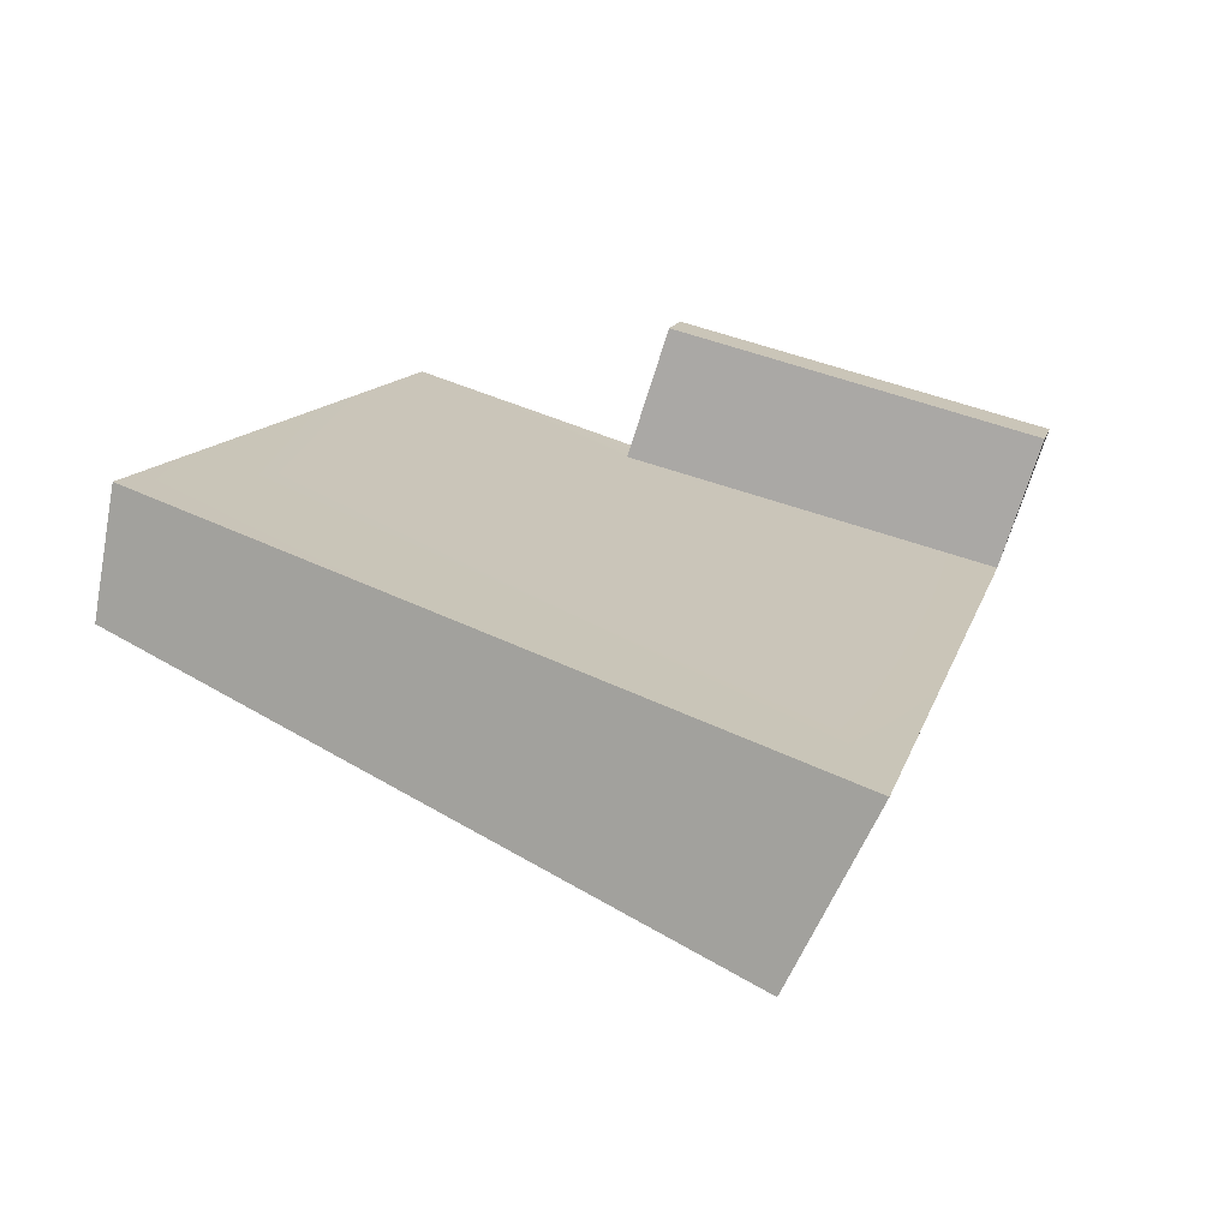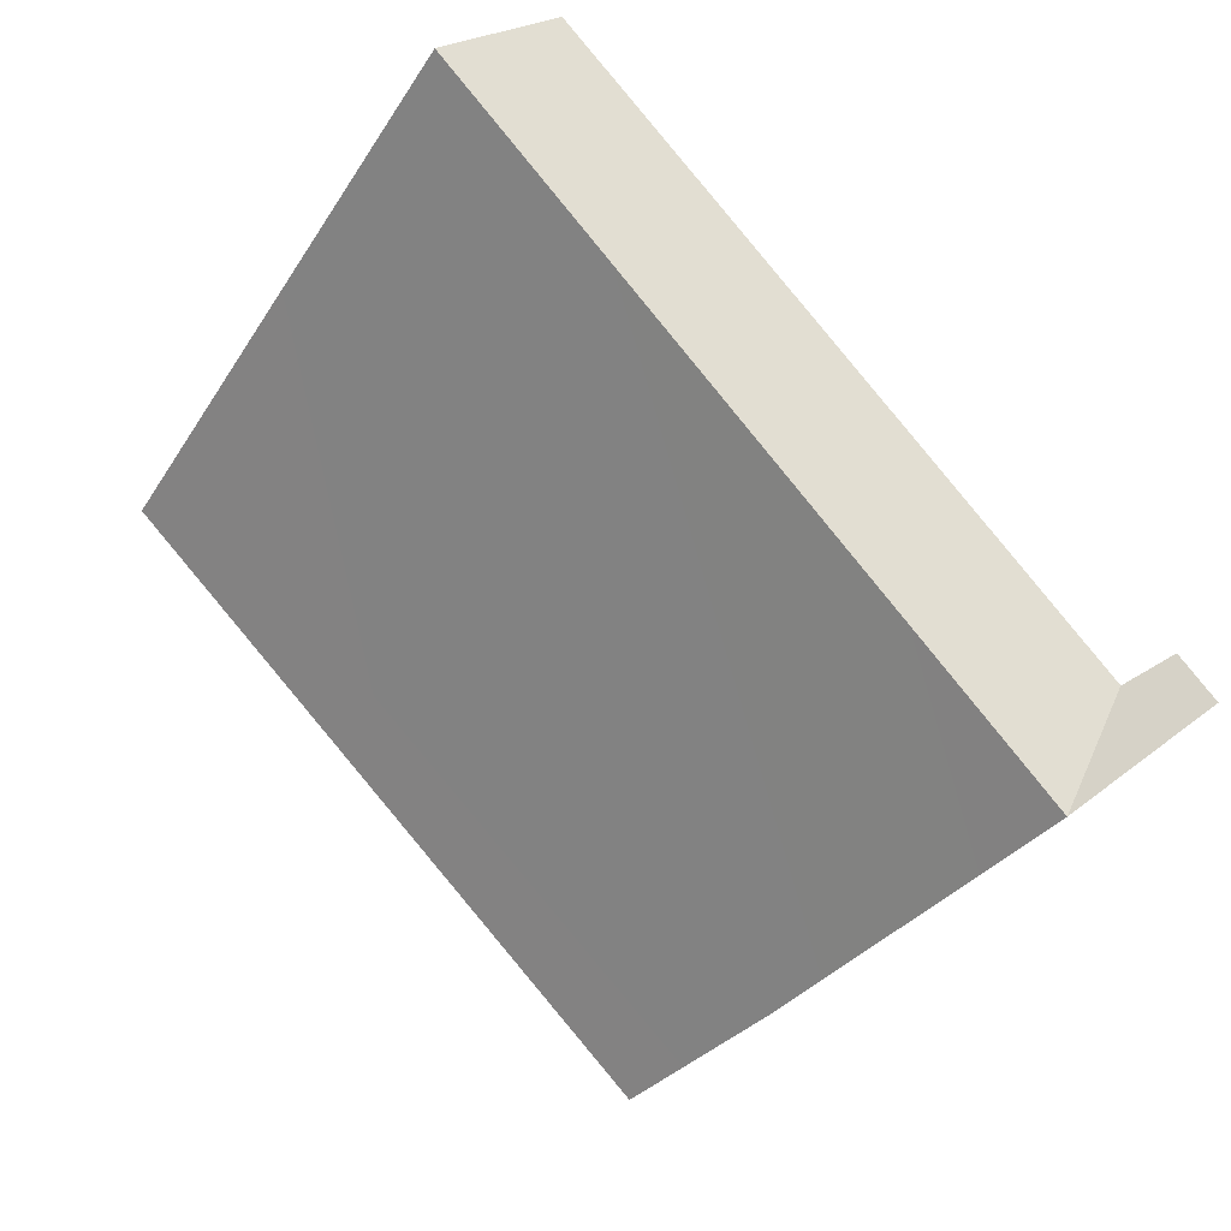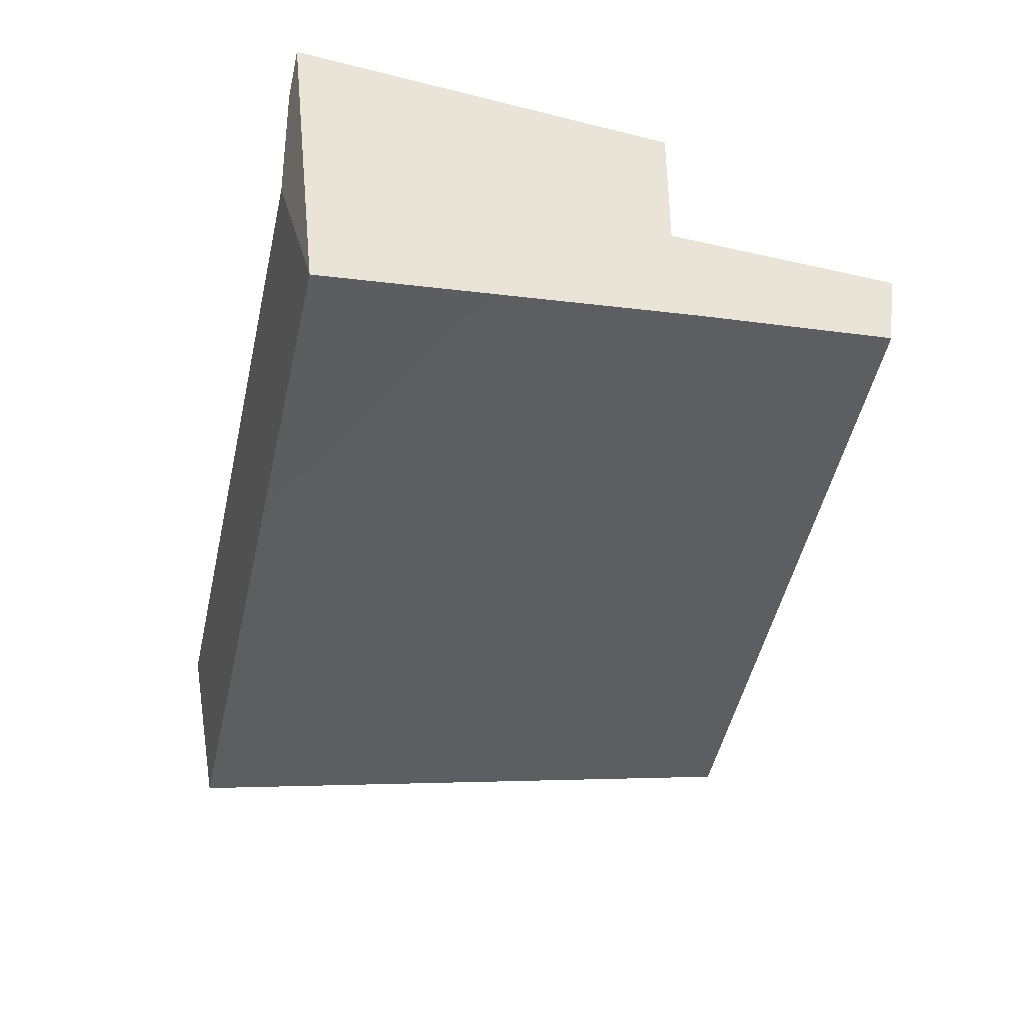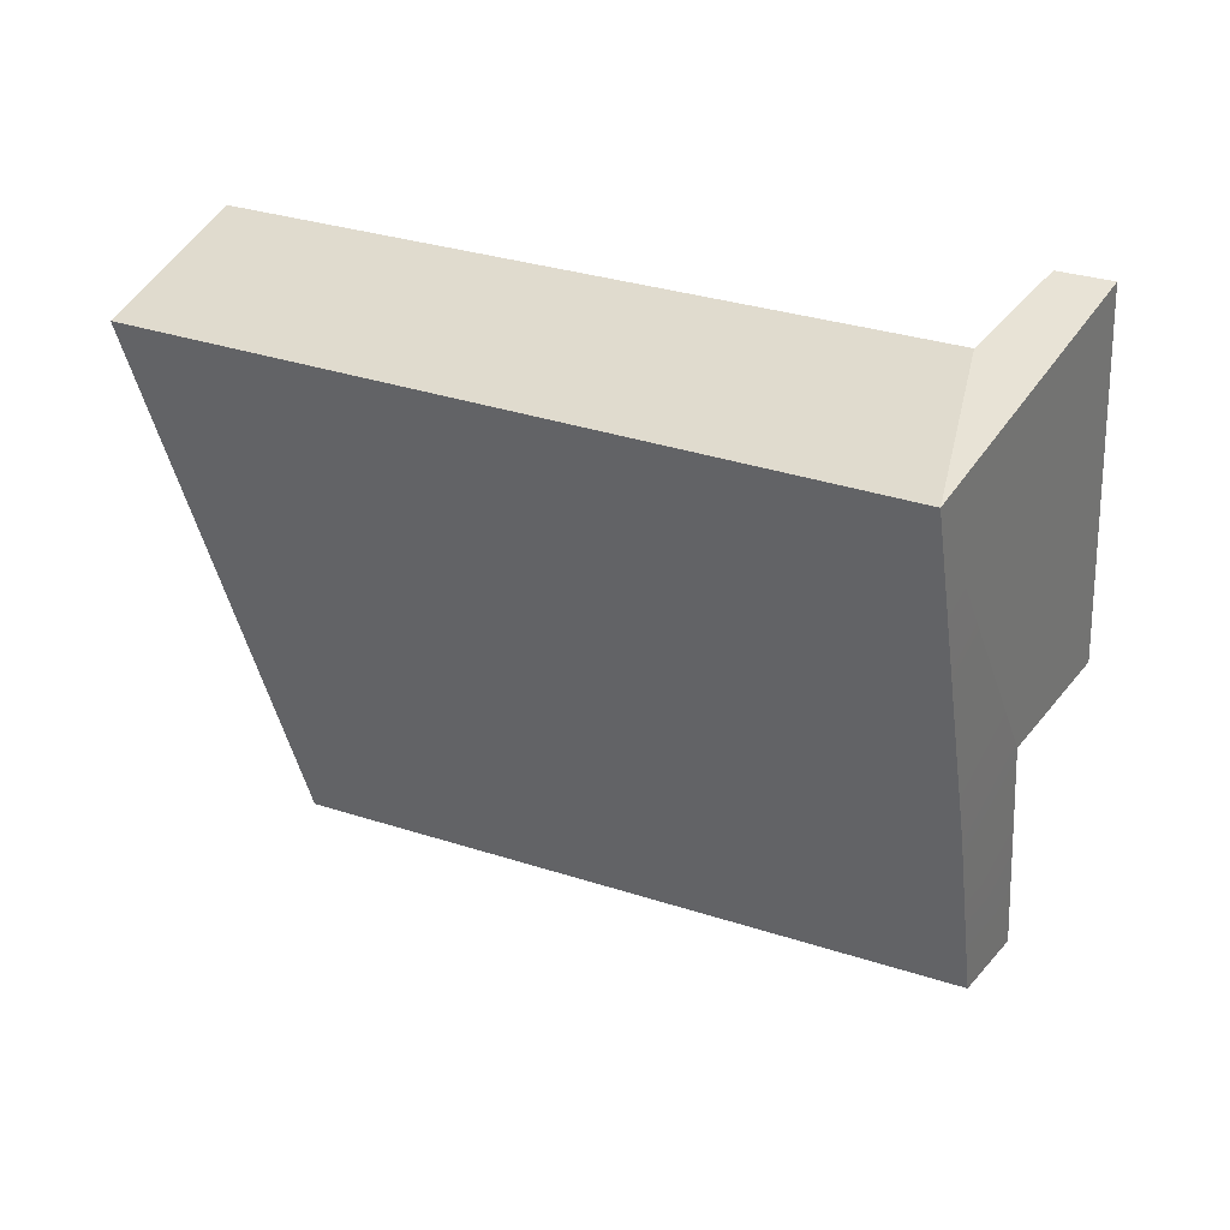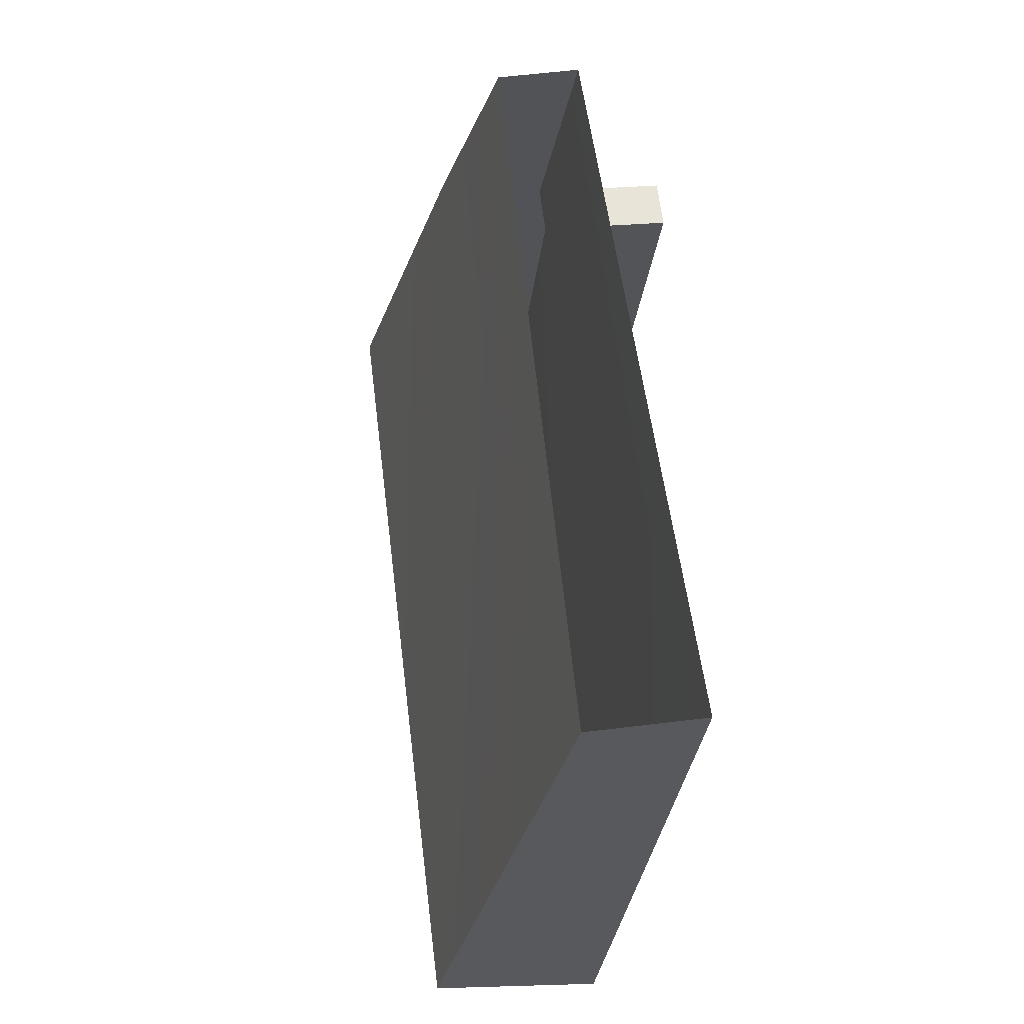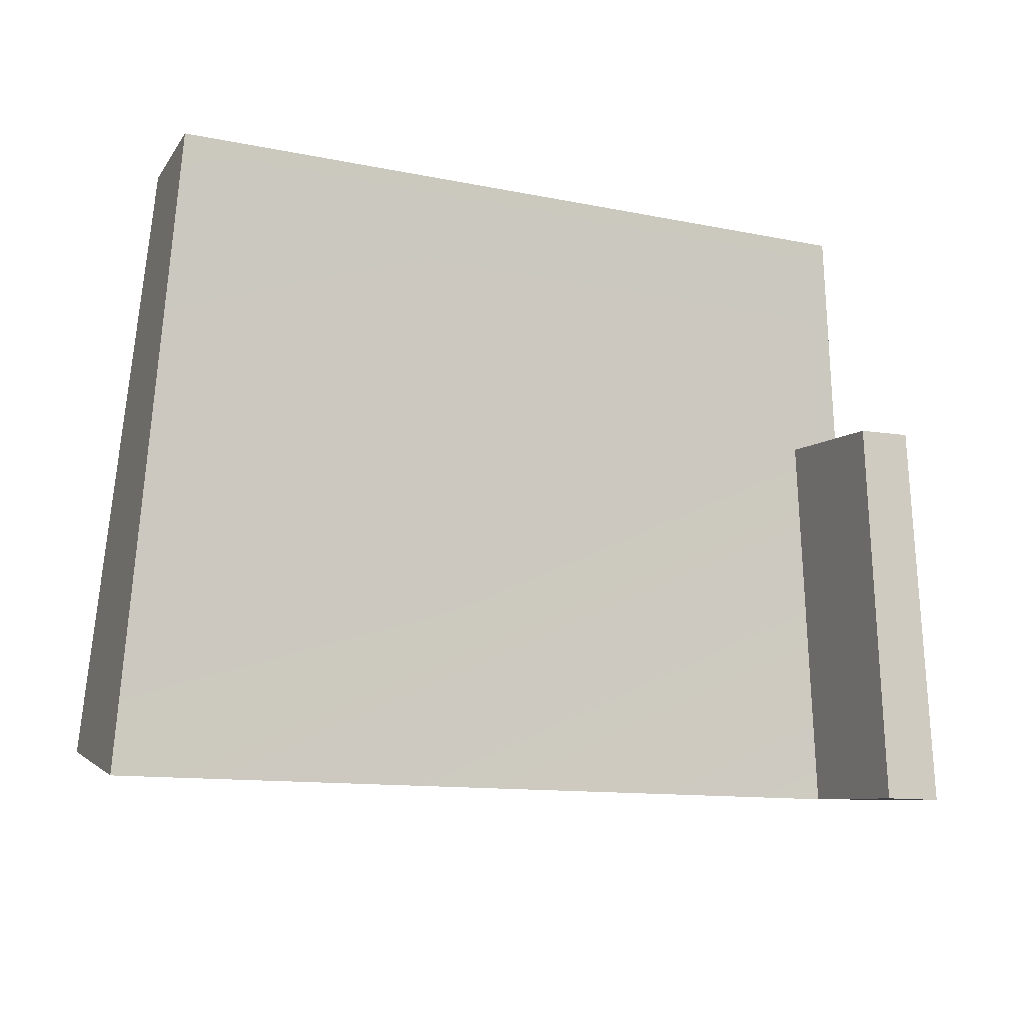
<metadata>
{"format":"obj","ext":"obj","renderer":"f3d","projection":"perspective","resolution":1024,"background":"white","views":[{"elev":47.4,"azim":-72.0,"up":"+Z"},{"elev":-58.3,"azim":-41.0,"up":"+Z"},{"elev":-75.2,"azim":77.6,"up":"+Z"},{"elev":-62.0,"azim":4.2,"up":"+Z"},{"elev":60.5,"azim":-64.2,"up":"+Y"},{"elev":-16.1,"azim":11.0,"up":"+Y"}]}
</metadata>
<code>
g break2_alpha
v -2.433 -5.821 1.131
v -2.14 -5.979 1.583
v -0.01501 -4.721 0.3497
v -0.1247 -5.914 0.2929
v -0.2686 -5.751 -0.2536
v -0.1966 -4.623 0.06915
v -0.1508 -4.726 0.4366
v 0.1192 -5.971 0.6364
v 0.2676 -5.966 0.5414
v 0.2289 -4.778 0.6932
v 0.09312 -4.782 0.7801
v -0.1671 -3.997 0.2677
v -0.02718 -3.997 0.4839
v -2.122 -3.997 1.468
v -1.927 -3.997 1.77
v -0.01501 -4.721 0.3497
v -0.02718 -3.997 0.4839
v -0.1966 -4.623 0.06915
v -0.1671 -3.997 0.2677
v -2.433 -5.821 1.131
v -2.122 -3.997 1.468
v -0.2686 -5.751 -0.2536
v -2.433 -5.821 1.131
v -2.14 -5.979 1.583
v -2.14 -5.979 1.583
v -0.1247 -5.914 0.2929
v -0.2686 -5.751 -0.2536
v -0.1247 -5.914 0.2929
v 0.1192 -5.971 0.6364
v 0.2676 -5.966 0.5414
v -0.2686 -5.751 -0.2536
v -0.2686 -5.751 -0.2536
v 0.2676 -5.966 0.5414
v 0.2289 -4.778 0.6932
v -0.01501 -4.721 0.3497
v -0.01501 -4.721 0.3497
v 0.2289 -4.778 0.6932
v 0.09312 -4.782 0.7801
v -0.1508 -4.726 0.4366
v -0.1508 -4.726 0.4366
v 0.09312 -4.782 0.7801
v 0.1192 -5.971 0.6364
v -0.1247 -5.914 0.2929
v -1.927 -3.997 1.77
g break2_alpha_0
f 6 3 5
f 13 7 16
f 17 3 6
f 12 17 6
f 18 1 14
f 19 18 14
f 20 2 15
f 21 20 15
f 24 23 22
f 4 24 22
f 26 7 25
f 1 18 27
f 10 11 8
f 9 10 8
f 30 29 28
f 31 30 28
f 34 33 32
f 35 34 32
f 38 37 36
f 39 38 36
f 42 41 40
f 43 42 40
f 7 13 44
f 25 7 44

</code>
